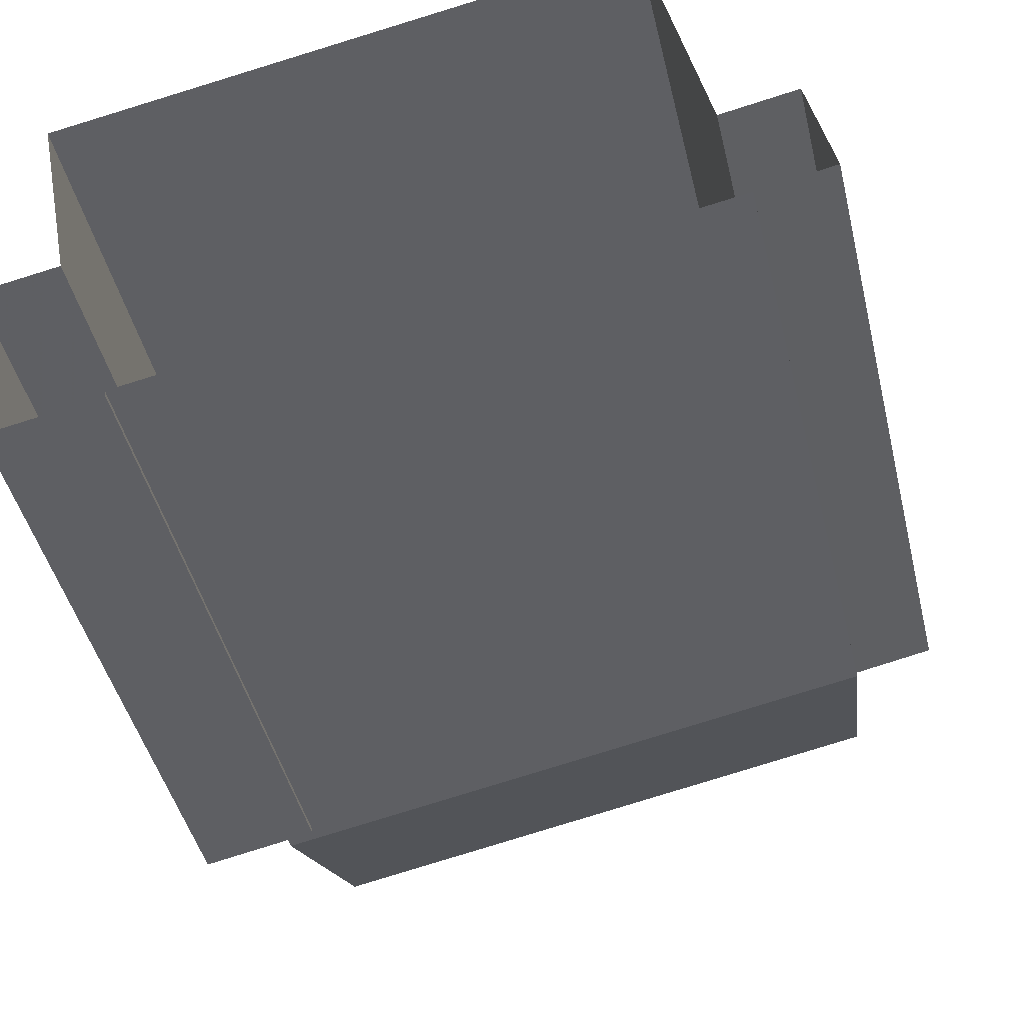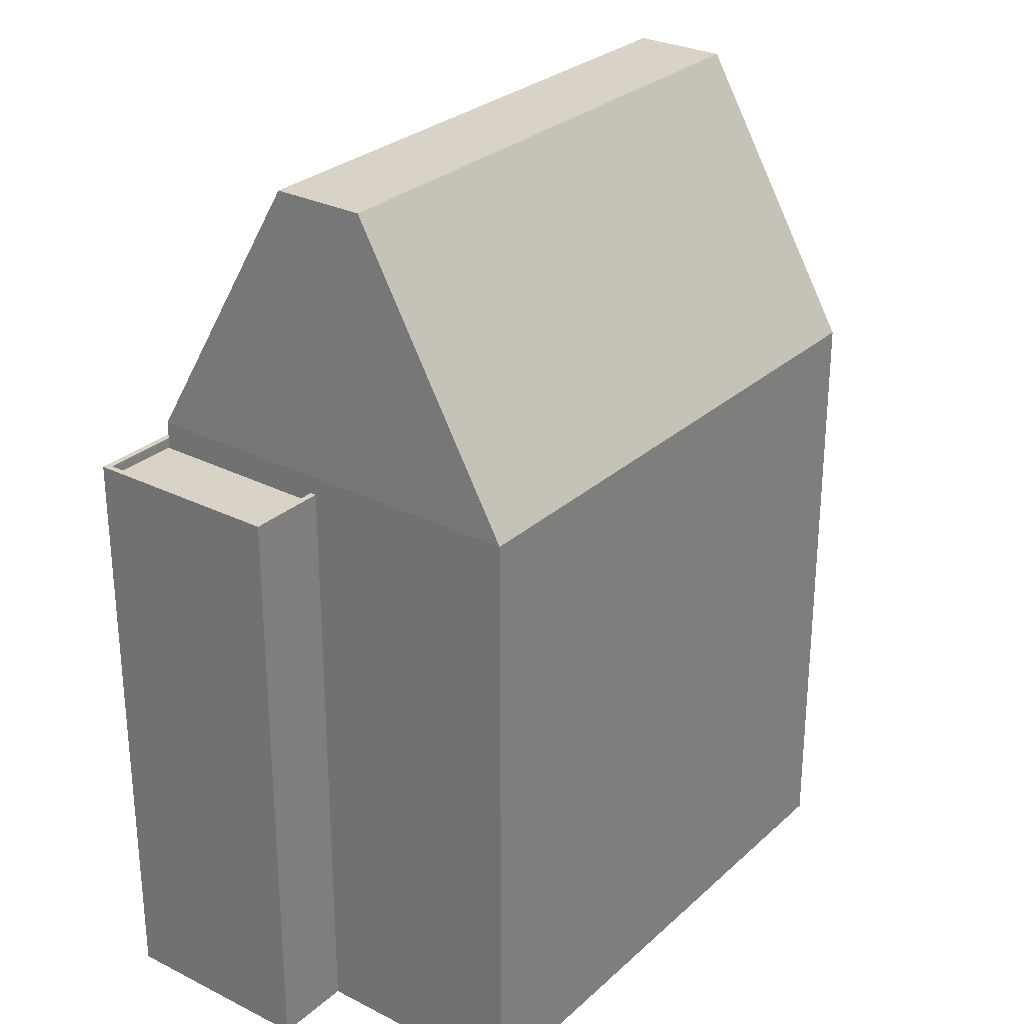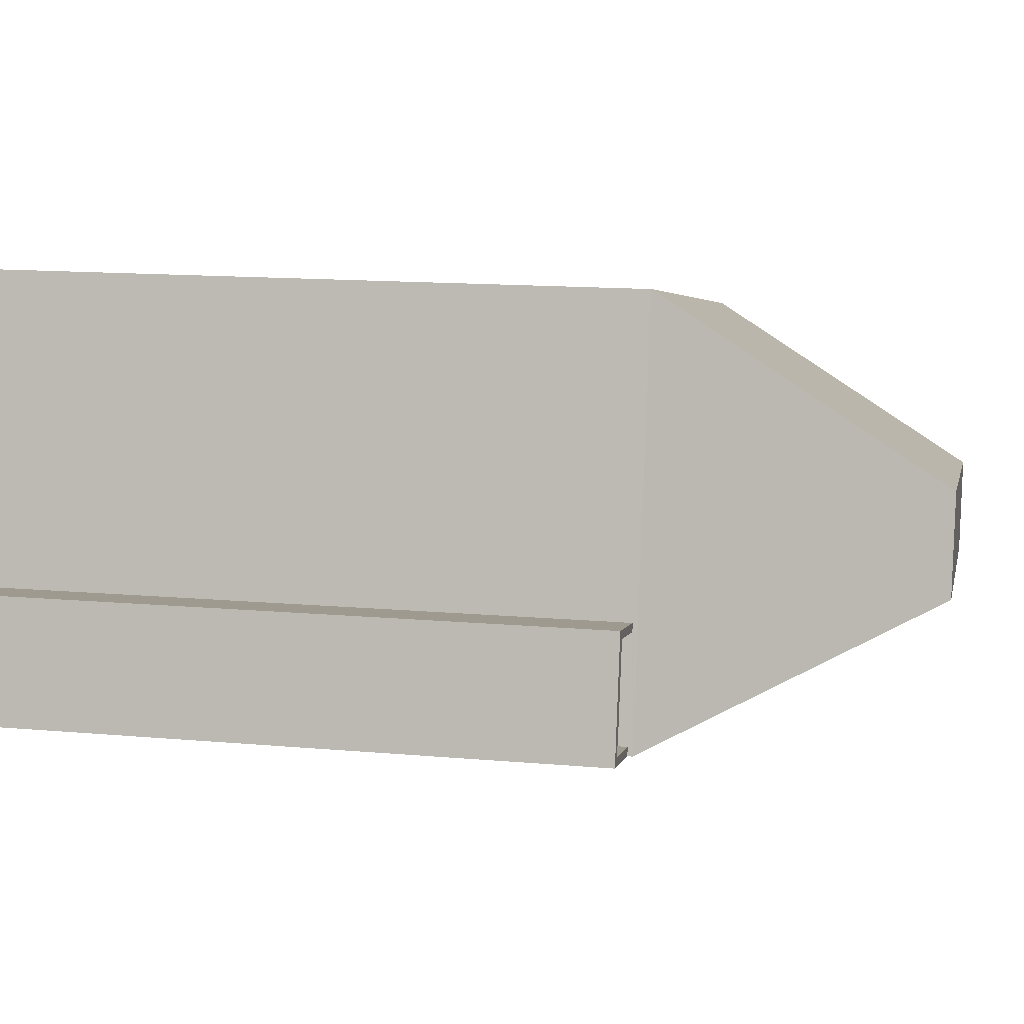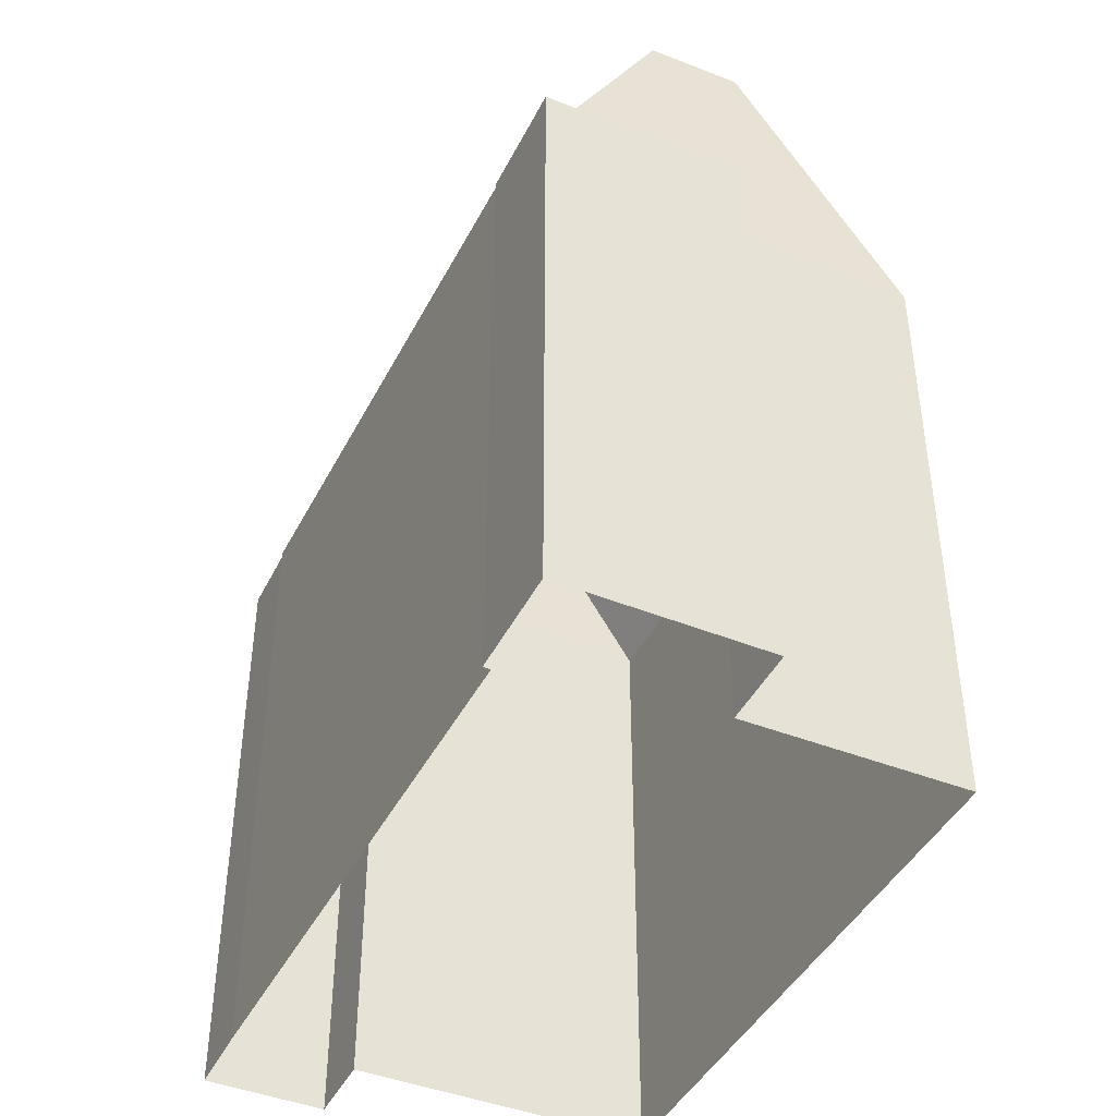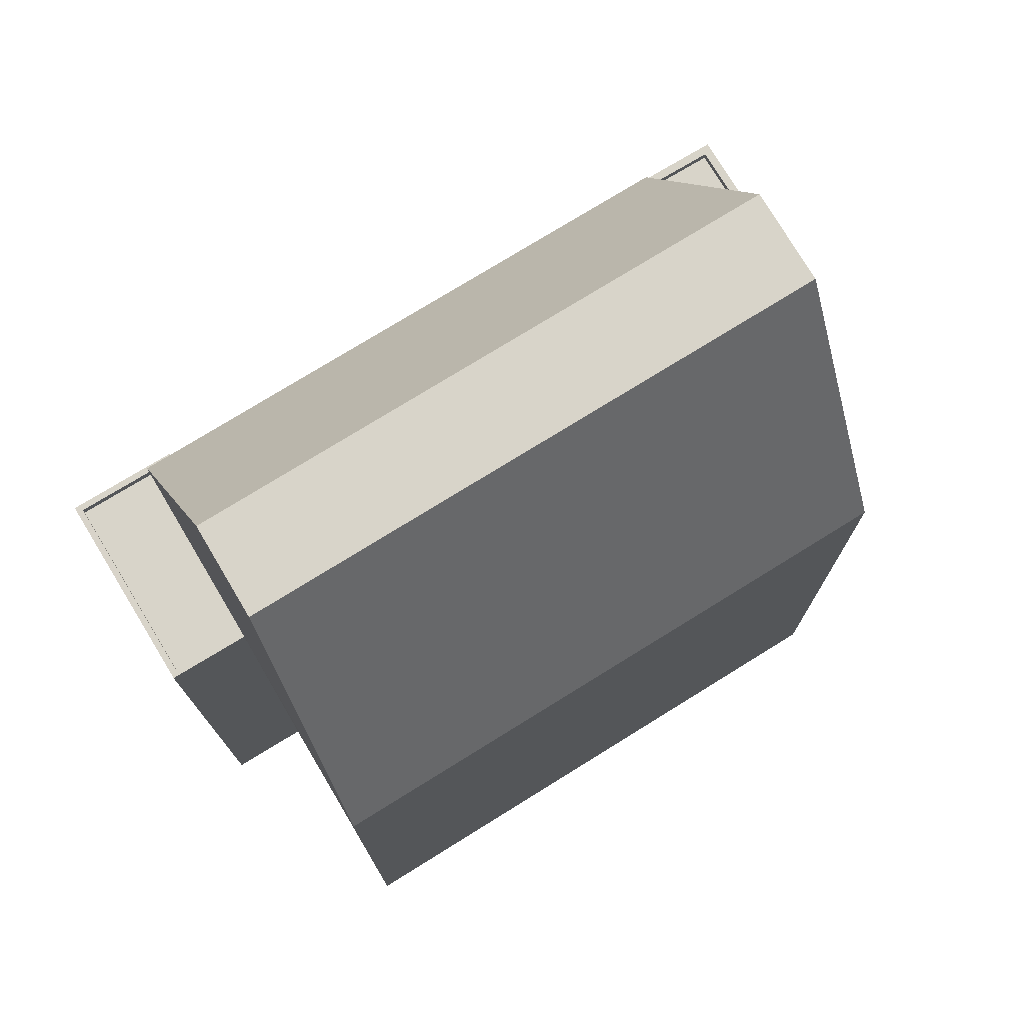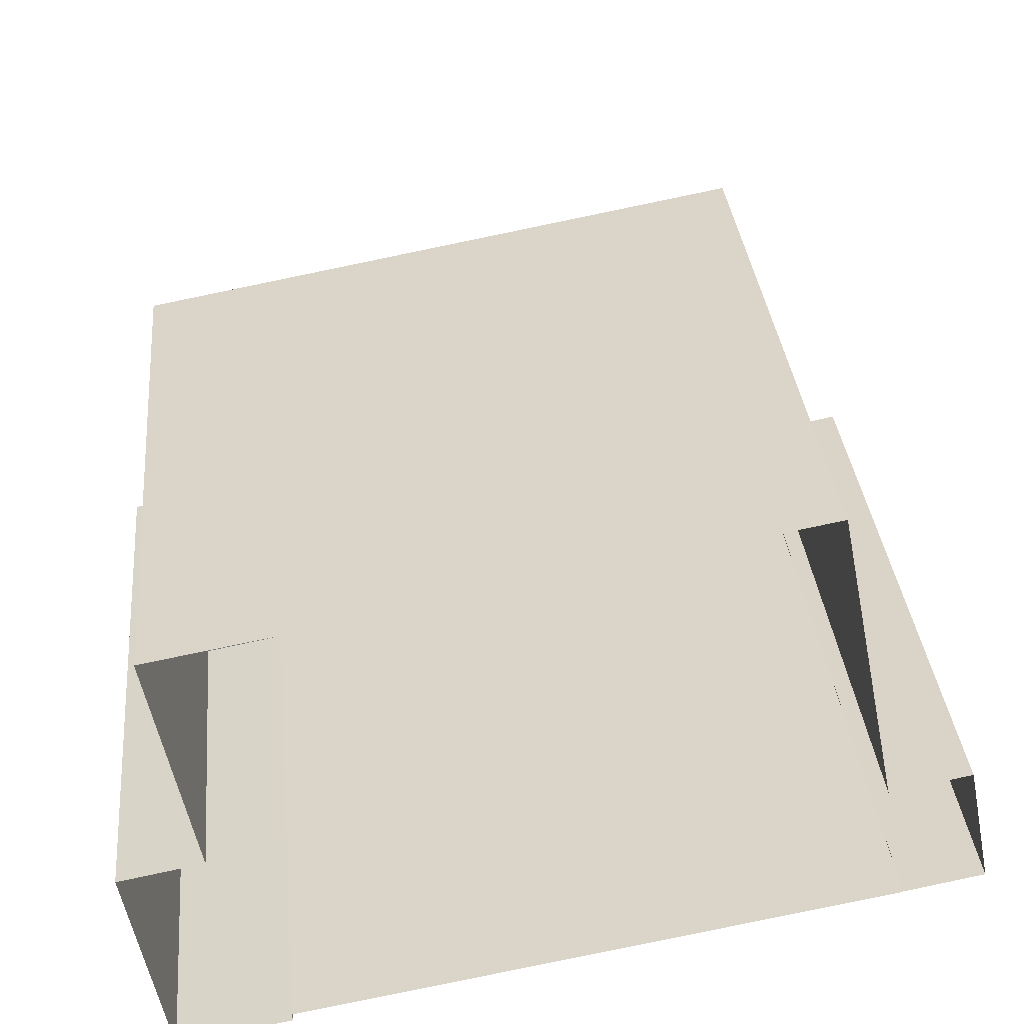
<metadata>
{"format":"obj","ext":"obj","renderer":"f3d","projection":"perspective","resolution":1024,"background":"white","views":[{"elev":-45.9,"azim":-166.4,"up":"+Y"},{"elev":28.0,"azim":116.4,"up":"+Z"},{"elev":14.1,"azim":-78.9,"up":"+Y"},{"elev":-43.9,"azim":53.9,"up":"+Z"},{"elev":75.6,"azim":137.9,"up":"+Z"},{"elev":33.3,"azim":174.6,"up":"+Y"}]}
</metadata>
<code>
v -7432 -3.774e+04 33.88
v -7436 -3.774e+04 33.43
v -7436 -3.774e+04 33.88
v -7432 -3.774e+04 33.43
v -7435 -3.774e+04 33.43
v -7435 -3.774e+04 33.88
v -7431 -3.774e+04 33.88
v -7431 -3.774e+04 33.43
v -7436 -3.774e+04 33.88
v -7435 -3.774e+04 3.475
v -7436 -3.774e+04 3.475
v -7435 -3.774e+04 33.89
v -7431 -3.774e+04 33.88
v -7431 -3.774e+04 3.474
v -7432 -3.774e+04 33.88
v -7432 -3.774e+04 3.474
v -7432 -3.774e+04 3.474
v -7432 -3.774e+04 34.11
v -7428 -3.772e+04 3.474
v -7428 -3.772e+04 34.11
v -7402 -3.774e+04 33.2
v -7403 -3.775e+04 34.1
v -7403 -3.775e+04 32.7
v -7401 -3.774e+04 33.2
v -7399 -3.773e+04 34.1
v -7399 -3.773e+04 3.462
v -7402 -3.774e+04 32.7
v -7401 -3.774e+04 3.462
v -7404 -3.775e+04 32.7
v -7404 -3.775e+04 33.2
v -7405 -3.775e+04 3.462
v -7405 -3.775e+04 33.2
v -7430 -3.773e+04 47.73
v -7431 -3.773e+04 47.73
v -7402 -3.774e+04 47.72
v -7401 -3.774e+04 47.72
v -7400 -3.775e+04 33.19
v -7400 -3.775e+04 32.69
v -7404 -3.775e+04 32.7
v -7404 -3.775e+04 33.2
v -7398 -3.774e+04 32.7
v -7398 -3.774e+04 33.2
v -7405 -3.775e+04 3.462
v -7405 -3.775e+04 33.2
v -7399 -3.775e+04 33.19
v -7399 -3.775e+04 3.46
v -7398 -3.774e+04 33.2
v -7398 -3.774e+04 3.46
f 26 28 19
f 19 28 14
f 10 14 16
f 11 10 16
f 28 48 46
f 43 31 46
f 17 16 31
f 14 28 31
f 16 14 31
f 31 28 46
f 1 2 3
f 1 4 2
f 3 2 5
f 6 3 5
f 7 6 5
f 8 7 5
f 9 10 11
f 9 12 10
f 13 10 12
f 13 14 10
f 15 9 11
f 16 15 11
f 16 17 15
f 17 18 15
f 14 13 19
f 13 18 20
f 8 4 7
f 19 13 20
f 15 18 1
f 4 1 7
f 7 18 13
f 1 18 7
f 21 22 23
f 22 24 25
f 25 24 26
f 23 27 21
f 26 24 28
f 22 21 24
f 25 26 19
f 20 25 19
f 29 23 30
f 31 32 17
f 23 22 30
f 17 32 18
f 32 22 18
f 30 22 32
f 18 33 20
f 34 33 18
f 25 35 22
f 36 35 25
f 37 38 39
f 40 37 39
f 30 40 39
f 29 30 39
f 27 41 42
f 21 27 42
f 37 42 41
f 38 37 41
f 31 43 44
f 32 31 44
f 45 43 46
f 45 44 43
f 28 47 48
f 28 24 47
f 45 46 48
f 47 45 48
f 4 5 2
f 4 8 5
f 13 6 7
f 3 15 1
f 3 9 15
f 12 6 13
f 9 6 12
f 9 3 6
f 20 36 25
f 33 36 20
f 22 34 18
f 35 34 22
f 41 23 38
f 38 23 39
f 41 27 23
f 39 23 29
f 32 44 40
f 21 42 24
f 47 24 42
f 44 45 37
f 30 32 40
f 47 37 45
f 37 47 42
f 44 37 40
f 35 36 33
f 34 35 33

</code>
